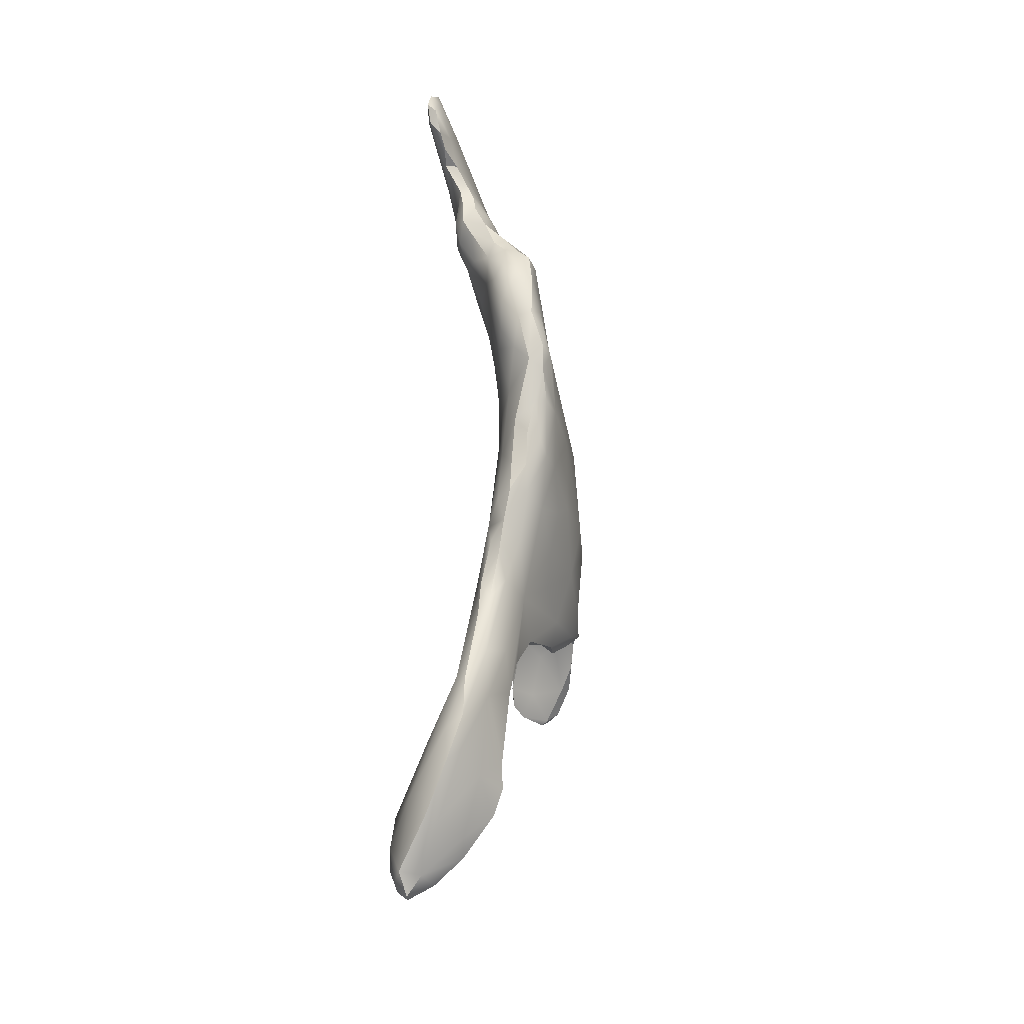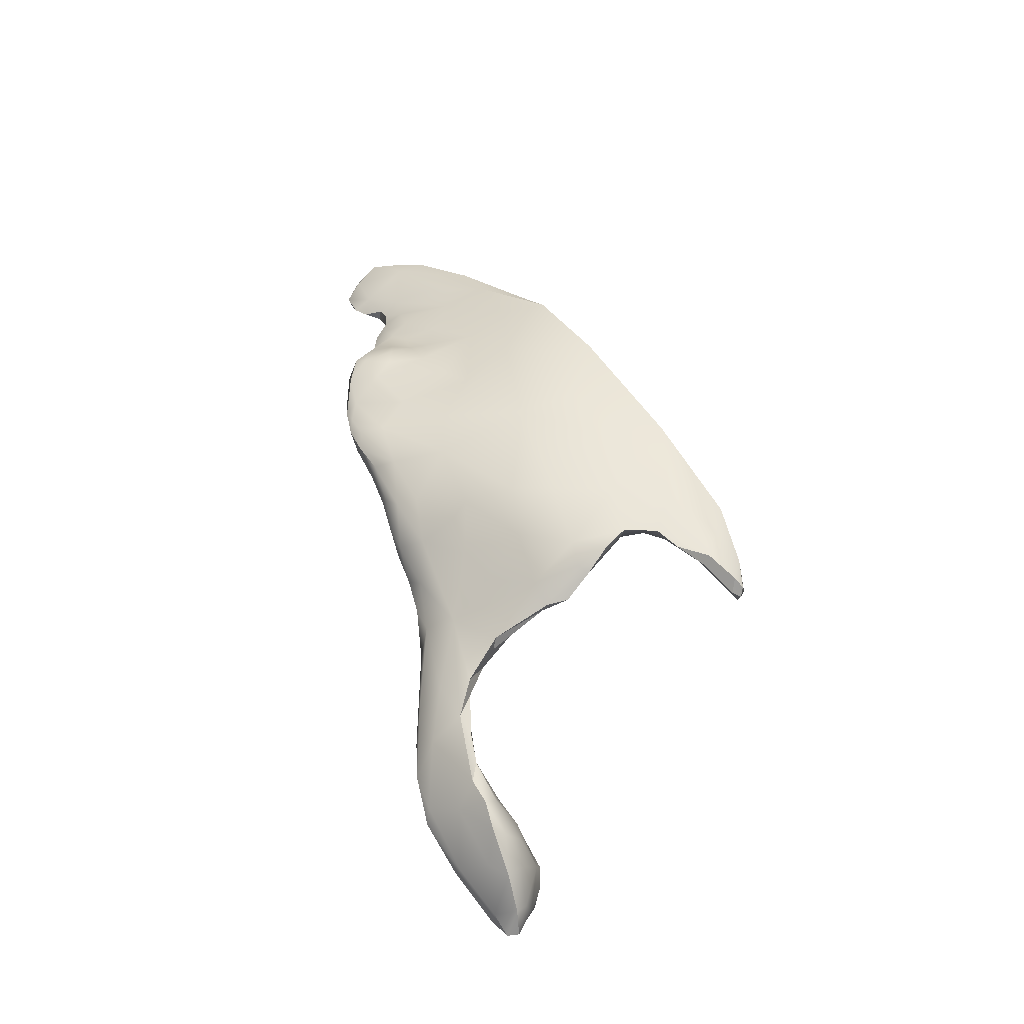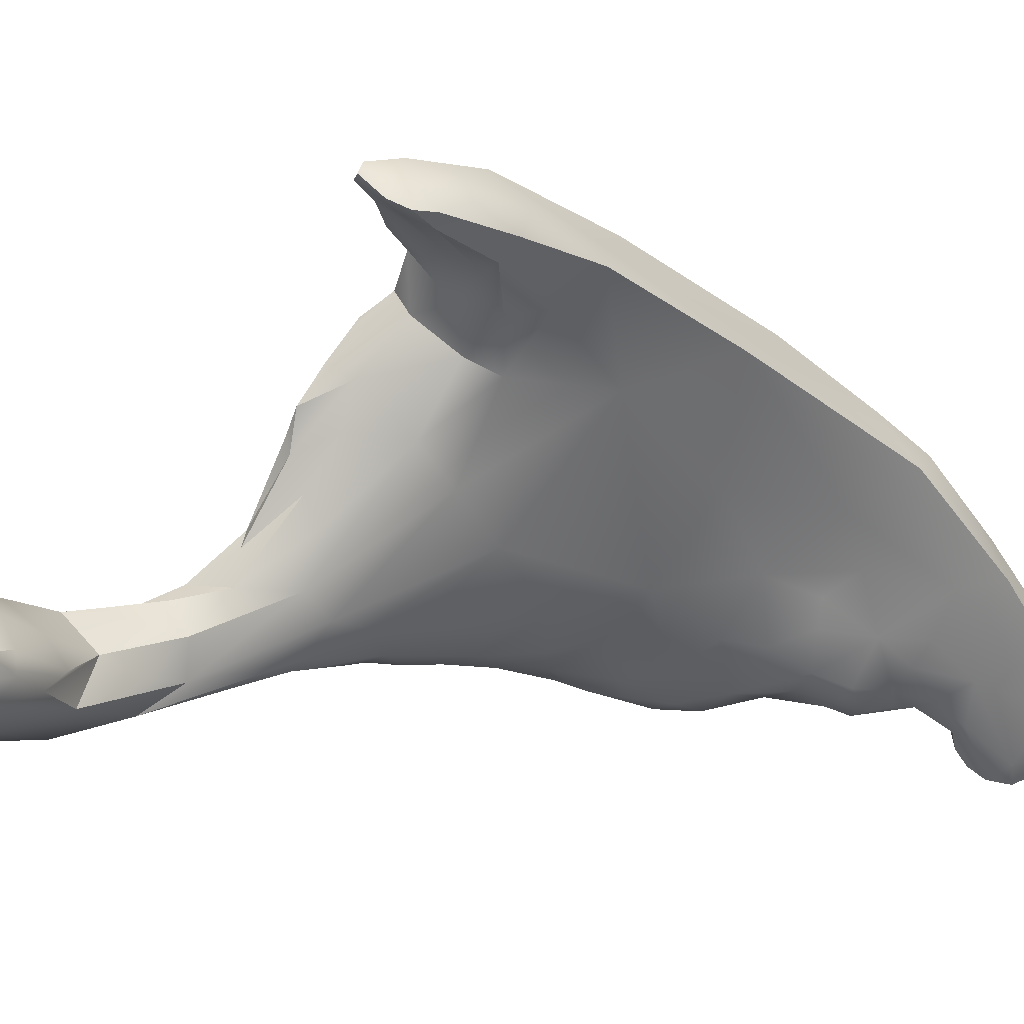
<metadata>
{"format":"obj","ext":"obj","renderer":"f3d","projection":"perspective","resolution":1024,"background":"white","views":[{"elev":-32.6,"azim":31.2,"up":"+Z"},{"elev":-34.3,"azim":125.8,"up":"+Z"},{"elev":9.7,"azim":-115.2,"up":"+Y"}]}
</metadata>
<code>
v 9.777 -117.1 1218
v 8.497 -120.6 1225
v 7.406 -119.2 1225
v 10.64 -119.5 1219
v 7.558 -119.1 1224
v 6.893 -117.1 1225
v 8.828 -115 1219
v 5.151 -110.3 1213
v 9.456 -118 1215
v 6.577 -111.7 1218
v 8.352 -118.9 1214
v 8.25 -122.4 1227
v 9.122 -119.1 1215
v 5.487 -110.3 1213
v 8.142 -121.2 1226
v 4.436 -111.3 1214
v 7.58 -119 1208
v 9.294 -118.9 1223
v 8.348 -120.7 1225
v 9.774 -119.3 1217
v 6.505 -119 1207
v 10.25 -119.3 1221
v 10.11 -119.5 1217
v 9.655 -119.3 1223
v 8.566 -114.1 1216
v 10.55 -119.9 1220
v 7.41 -119.1 1227
v 9.54 -120 1223
v 9.527 -120.7 1221
v 8.376 -121.6 1226
v 8.444 -121.4 1226
v 7.314 -119.3 1208
v 8.117 -116.4 1212
v 10.08 -120.6 1221
v 7.736 -112.9 1214
v 7.9 -120.1 1223
v 7.936 -120.3 1224
v 5.067 -117.4 1205
v 4.769 -117.9 1205
v 4.723 -117.4 1206
v 9.315 -120.4 1220
v 7.301 -114.7 1213
v 9.903 -119.2 1222
v 10.67 -119.9 1219
v 7.044 -118 1209
v 8.212 -118.3 1225
v 10.09 -119.8 1222
v 8.599 -117 1223
v 8.069 -119.2 1226
v 7.311 -119.2 1207
v 6.34 -113.9 1216
v 7.281 -117.8 1223
v 4.556 -110.6 1213
v 6.717 -111.5 1216
v 5.019 -111.1 1216
v 4.524 -110.8 1213
v 4.994 -110.4 1213
v 9.227 -119.2 1216
v 7.24 -117 1208
v 4.275 -111 1214
v 6.781 -117.6 1206
v 7.945 -113.7 1213
v 5.226 -112 1217
v 7.453 -116.9 1216
v 8.258 -118.9 1210
v 6.554 -115.9 1224
v 9.041 -116.8 1214
v 7.529 -119.2 1210
v 5.661 -111.6 1214
v 5.956 -110.5 1214
v 9.471 -119.4 1217
v 7.335 -117.3 1213
v 7.793 -117.3 1225
v 4.591 -110.9 1214
v 8.736 -118.5 1224
v 7.628 -118.1 1214
v 8.16 -117.5 1210
v 6.383 -112.6 1215
v 8.63 -116.3 1214
v 7.623 -118.1 1226
v 7.633 -114.3 1213
v 7.473 -117.9 1213
v 5.672 -110.5 1215
v 7.946 -121.1 1226
v 7.614 -112.8 1216
v 10.64 -119.9 1219
v 8.868 -119.5 1224
v 7.873 -114.8 1213
v 5.297 -110.2 1214
v 7.268 -117.5 1226
v 6.909 -114.9 1214
v 9.757 -120.4 1222
v 7.44 -117.9 1211
v 8.586 -119.2 1225
v 8.826 -119 1214
v 8.582 -117.5 1213
v 8.582 -118.5 1213
v 5.775 -117.4 1205
v 6.426 -114.2 1218
v 5.255 -117.1 1206
v 7.104 -112.9 1214
v 7.347 -117 1207
v 4.888 -111.9 1215
v 4.763 -110.4 1213
v 8.253 -122.2 1227
v 8.295 -118.3 1218
v 7.763 -118.9 1223
v 10.24 -118.5 1218
v 5.893 -118.8 1207
v 8.994 -120.2 1224
v 8.505 -120.8 1224
v 6.325 -118.6 1208
v 5.205 -117.7 1205
v 7.709 -115.1 1213
v 10.23 -120 1219
v 9.509 -120.2 1220
v 10.48 -119.6 1218
v 7.631 -117.4 1209
v 10.35 -120.1 1222
v 7.639 -117.1 1207
v 6.919 -111.8 1214
v 7.328 -113.9 1214
v 7.588 -117.2 1212
v 9.447 -118.2 1222
v 4.74 -117.7 1206
v 8.05 -119 1212
v 9.987 -119 1216
v 7.529 -118.7 1211
v 6.188 -116.9 1206
v 7.535 -117.7 1210
v 7.955 -121.8 1228
v 8.817 -119.7 1220
v 7.81 -117.4 1208
v 8.566 -120.2 1223
v 9.605 -119.1 1216
v 7.984 -121.9 1227
v 8.761 -115.2 1214
v 8.371 -118.5 1216
v 7.895 -118.2 1215
v 8.185 -118.7 1214
v 5.279 -112 1215
v 7.799 -119.3 1209
v 9.407 -117 1215
v 4.992 -117.9 1205
v 8.338 -120.4 1226
v 8.023 -118 1219
v 5.53 -117.2 1205
v 10.48 -120.2 1221
v 8.685 -120.6 1223
v 7.324 -113.6 1221
v 9.725 -120.6 1220
v 6.994 -116.8 1207
v 6.349 -111.9 1214
v 10.35 -119.8 1222
v 7.833 -117.4 1209
v 9.427 -116.5 1216
v 7.682 -113 1218
v 9.341 -119.5 1218
v 8.056 -114.6 1221
v 8.009 -116.2 1224
v 9.174 -119.8 1219
v 8.257 -120.6 1224
v 7.566 -120.1 1226
v 7.686 -117.8 1221
v 9.027 -118.4 1223
v 8.013 -118.8 1213
v 4.733 -117.5 1205
v 10.02 -118.5 1220
v 7.513 -115.8 1213
v 7.67 -119.8 1224
v 8.091 -119.8 1223
v 7.186 -115.8 1224
v 6.674 -118.6 1206
v 9.849 -120.1 1219
v 9.09 -119.8 1224
v 6.956 -115.8 1215
v 5.243 -110.5 1213
v 8.196 -115 1213
v 6.592 -111.4 1214
v 8.176 -117.2 1211
v 8.866 -119.1 1218
v 7.731 -118.6 1213
v 7.058 -118.3 1225
v 9.025 -119.3 1223
v 8.095 -121.6 1228
v 7.566 -120.8 1228
v 9.017 -118.4 1214
v 4.708 -111.5 1215
v 8.386 -122 1227
v 6.497 -117.5 1208
v 8.811 -119 1216
v 9.858 -118 1216
v 9.951 -118.6 1216
v 5.366 -118 1205
v 6.491 -117.1 1206
v 8.664 -119 1215
v 7.544 -118 1207
v 5.061 -118.2 1207
v 6.12 -110.7 1214
v 5.001 -118.3 1206
v 8.505 -120.8 1224
v 10.2 -120.5 1222
v 5.098 -118.2 1205
v 8.68 -119 1219
v 8.532 -117.8 1224
v 10.04 -119.1 1222
v 7.623 -118.3 1223
v 6.24 -117 1207
v 8.483 -115.8 1222
v 9.162 -120.4 1222
v 8.22 -119.3 1222
v 8.654 -120.5 1225
v 8.163 -120.6 1224
v 9.776 -120.7 1222
v 8.405 -119.1 1221
v 8.168 -113.8 1214
v 5.35 -117.4 1207
v 9.023 -120.3 1222
v 9.668 -117.2 1219
v 10.04 -120.3 1222
v 7.926 -120.5 1225
v 10.39 -118.9 1219
v 9.103 -120.5 1224
v 10.49 -120.2 1220
v 9.307 -117.5 1221
v 9.329 -119.7 1223
v 9.338 -120.4 1223
v 8.054 -120.5 1227
v 8.203 -120.4 1223
v 9.08 -115.1 1216
v 8.592 -119.9 1225
v 6.475 -118.9 1206
v 7.293 -116.3 1213
v 9.171 -116.7 1220
v 8.385 -121 1226
v 7.487 -112.5 1214
v 5.849 -118.1 1205
v 4.822 -117.3 1207
v 7.926 -117.4 1211
v 5.136 -117.8 1207
v 5.429 -118.5 1205
v 5.652 -118.2 1208
v 7.102 -116.1 1220
v 6.217 -118 1208
v 6.299 -116.9 1207
v 7.936 -113.7 1219
v 7.118 -118.4 1210
v 7.022 -115.5 1224
v 7.856 -119.3 1210
v 7.899 -116.6 1212
v 6.799 -114 1221
v 8.1 -118.5 1209
v 9.476 -118.8 1215
v 7.436 -120.1 1228
v 5.75 -111.7 1217
v 10.32 -119.2 1218
v 7.677 -113.6 1213
v 8.452 -122 1226
v 8.369 -118.1 1211
v 6.537 -113.5 1215
v 5.611 -112.7 1216
v 5.05 -110.5 1214
v 5.047 -111.1 1213
v 7.842 -121 1228
v 4.312 -110.9 1213
v 5.709 -112.8 1215
v 5.91 -113.6 1220
v 5.986 -110.9 1213
v 6.914 -116.7 1223
v 6.929 -118.2 1226
v 10.17 -120.4 1220
v 7.691 -119.8 1228
v 7.195 -119.7 1227
v 7.579 -115.1 1224
v 8.318 -118.8 1212
v 8.584 -118.8 1213
v 8.225 -122.2 1228
v 8.858 -120.7 1224
v 8.484 -122.3 1227
v 8.497 -120.6 1225
v 5.151 -110.3 1213
v 5.151 -110.3 1213
v 6.577 -111.7 1218
v 8.25 -122.4 1227
v 8.25 -122.4 1227
v 9.122 -119.1 1215
v 9.122 -119.1 1215
v 5.487 -110.3 1213
v 5.487 -110.3 1213
v 8.142 -121.2 1226
v 8.142 -121.2 1226
v 4.436 -111.3 1214
v 4.436 -111.3 1214
v 8.348 -120.7 1225
v 9.774 -119.3 1217
v 7.41 -119.1 1227
v 9.54 -120 1223
v 9.54 -120 1223
v 8.376 -121.6 1226
v 8.376 -121.6 1226
v 8.117 -116.4 1212
v 8.117 -116.4 1212
v 8.117 -116.4 1212
v 7.736 -112.9 1214
v 4.723 -117.4 1206
v 7.044 -118 1209
v 7.044 -118 1209
v 7.044 -118 1209
v 7.311 -119.2 1207
v 4.524 -110.8 1213
v 4.994 -110.4 1213
v 4.994 -110.4 1213
v 9.227 -119.2 1216
v 4.275 -111 1214
v 5.226 -112 1217
v 6.554 -115.9 1224
v 7.529 -119.2 1210
v 9.471 -119.4 1217
v 8.16 -117.5 1210
v 8.16 -117.5 1210
v 7.623 -118.1 1226
v 7.633 -114.3 1213
v 7.633 -114.3 1213
v 7.633 -114.3 1213
v 5.672 -110.5 1215
v 10.64 -119.9 1219
v 7.873 -114.8 1213
v 5.297 -110.2 1214
v 7.268 -117.5 1226
v 7.44 -117.9 1211
v 8.826 -119 1214
v 5.775 -117.4 1205
v 7.104 -112.9 1214
v 7.347 -117 1207
v 4.888 -111.9 1215
v 8.253 -122.2 1227
v 8.505 -120.8 1224
v 6.325 -118.6 1208
v 6.325 -118.6 1208
v 5.205 -117.7 1205
v 5.205 -117.7 1205
v 7.709 -115.1 1213
v 7.709 -115.1 1213
v 10.23 -120 1219
v 10.48 -119.6 1218
v 7.631 -117.4 1209
v 7.631 -117.4 1209
v 7.631 -117.4 1209
v 10.35 -120.1 1222
v 7.639 -117.1 1207
v 6.919 -111.8 1214
v 6.919 -111.8 1214
v 7.588 -117.2 1212
v 7.588 -117.2 1212
v 8.05 -119 1212
v 7.529 -118.7 1211
v 7.81 -117.4 1208
v 7.81 -117.4 1208
v 9.605 -119.1 1216
v 7.799 -119.3 1209
v 4.992 -117.9 1205
v 10.48 -120.2 1221
v 8.685 -120.6 1223
v 7.324 -113.6 1221
v 7.833 -117.4 1209
v 8.013 -118.8 1213
v 4.733 -117.5 1205
v 7.513 -115.8 1213
v 7.186 -115.8 1224
v 7.186 -115.8 1224
v 5.243 -110.5 1213
v 5.243 -110.5 1213
v 6.592 -111.4 1214
v 6.592 -111.4 1214
v 8.176 -117.2 1211
v 8.176 -117.2 1211
v 8.095 -121.6 1228
v 4.708 -111.5 1215
v 5.366 -118 1205
v 5.366 -118 1205
v 6.491 -117.1 1206
v 6.12 -110.7 1214
v 8.505 -120.8 1224
v 8.654 -120.5 1225
v 10.04 -120.3 1222
v 9.103 -120.5 1224
v 9.103 -120.5 1224
v 10.49 -120.2 1220
v 9.338 -120.4 1223
v 6.475 -118.9 1206
v 8.385 -121 1226
v 8.385 -121 1226
v 7.487 -112.5 1214
v 7.487 -112.5 1214
v 4.822 -117.3 1207
v 4.822 -117.3 1207
v 7.926 -117.4 1211
v 7.926 -117.4 1211
v 5.429 -118.5 1205
v 7.856 -119.3 1210
v 7.899 -116.6 1212
v 7.899 -116.6 1212
v 7.436 -120.1 1228
v 7.436 -120.1 1228
v 7.677 -113.6 1213
v 8.452 -122 1226
v 8.452 -122 1226
v 6.537 -113.5 1215
v 7.842 -121 1228
v 7.842 -121 1228
v 4.312 -110.9 1213
v 4.312 -110.9 1213
v 5.91 -113.6 1220
v 5.986 -110.9 1213
v 6.929 -118.2 1226
v 7.691 -119.8 1228
v 7.195 -119.7 1227
v 7.579 -115.1 1224
v 7.579 -115.1 1224
v 8.584 -118.8 1213
v 8.225 -122.2 1228
v 8.858 -120.7 1224
v 8.484 -122.3 1227
g grp1
f 134 149 229
f 226 175 28
f 170 3 5
f 231 110 87
f 75 175 184
f 87 94 231
f 87 175 75
f 5 171 36
f 2 235 15
f 145 31 391
f 145 49 228
f 145 228 31
f 107 5 207
f 36 171 229
f 229 213 36
f 163 221 84
f 290 84 221
f 291 392 30
f 211 171 107
f 211 107 164
f 110 175 87
f 96 79 67
f 67 143 9
f 76 64 82
f 82 64 176
f 76 82 182
f 96 9 187
f 76 139 64
f 11 140 166
f 276 11 366
f 366 275 276
f 96 187 97
f 182 140 76
f 420 275 97
f 95 11 276
f 140 182 166
f 126 275 366
f 139 76 140
f 108 192 1
f 67 9 96
f 187 420 97
f 138 139 140
f 196 140 95
f 196 13 58
f 95 13 196
f 331 187 253
f 11 95 140
f 191 58 71
f 420 187 331
f 286 331 253
f 106 64 139
f 135 127 20
f 193 108 256
f 23 127 256
f 359 313 287
f 193 192 108
f 143 156 192
f 191 181 106
f 158 181 191
f 127 193 256
f 196 191 140
f 156 1 192
f 192 9 143
f 140 191 138
f 106 139 138
f 64 106 146
f 222 1 219
f 71 158 191
f 108 1 222
f 204 106 181
f 127 23 20
f 253 187 9
f 295 318 313
f 253 127 135
f 253 193 127
f 313 359 295
f 191 196 58
f 191 106 138
f 193 253 9
f 211 215 218
f 124 43 206
f 46 205 48
f 205 75 48
f 212 2 19
f 73 46 160
f 73 228 49
f 221 170 37
f 94 46 231
f 52 207 5
f 145 280 231
f 3 170 163
f 73 49 46
f 5 3 183
f 5 183 52
f 231 280 384
f 150 274 159
f 3 163 183
f 170 221 163
f 231 46 145
f 211 164 215
f 94 87 75
f 36 213 37
f 243 164 269
f 170 5 37
f 5 36 37
f 214 34 202
f 75 205 46
f 183 269 52
f 75 46 94
f 160 46 48
f 207 52 164
f 48 234 209
f 165 75 184
f 213 162 37
f 165 48 75
f 110 384 278
f 201 162 213
f 269 164 52
f 231 384 110
f 48 209 160
f 132 218 215
f 41 151 29
f 34 29 151
f 218 134 171
f 41 29 218
f 92 214 202
f 119 202 148
f 154 22 206
f 22 124 206
f 210 214 92
f 22 225 124
f 124 18 43
f 391 280 145
f 225 22 168
f 132 215 146
f 224 44 26
f 201 213 111
f 154 362 22
f 115 23 117
f 158 344 174
f 158 71 344
f 295 23 318
f 154 43 47
f 212 383 422
f 92 202 220
f 204 158 161
f 271 174 344
f 44 224 86
f 115 388 271
f 4 86 345
f 26 222 168
f 108 4 345
f 4 222 44
f 174 161 158
f 24 43 18
f 29 214 210
f 132 204 161
f 226 18 184
f 18 165 184
f 225 168 234
f 184 175 226
f 47 385 349
f 210 92 227
f 48 124 225
f 18 124 165
f 107 171 5
f 362 154 349
f 29 34 214
f 161 41 132
f 204 181 158
f 132 146 204
f 213 229 111
f 116 174 151
f 161 174 116
f 19 2 15
f 43 24 47
f 222 219 168
f 234 168 219
f 26 168 22
f 44 222 26
f 229 149 111
f 124 48 165
f 234 48 225
f 243 146 164
f 41 218 132
f 363 227 223
f 210 149 134
f 34 271 388
f 164 146 215
f 41 116 151
f 362 26 22
f 337 223 422
f 92 297 389
f 26 362 224
f 29 210 218
f 363 223 337
f 28 47 24
f 209 234 219
f 162 201 294
f 161 116 41
f 386 28 175
f 278 386 110
f 218 210 134
f 388 148 34
f 115 318 23
f 202 119 220
f 151 271 34
f 154 47 349
f 43 154 206
f 202 34 148
f 204 146 106
f 164 107 207
f 271 151 174
f 277 279 189
f 12 279 277
f 290 105 84
f 290 299 105
f 134 229 171
f 249 275 126
f 257 236 35
f 267 66 251
f 172 73 418
f 90 27 80
f 27 254 272
f 403 186 264
f 131 264 186
f 296 273 404
f 270 273 296
f 163 136 186
f 284 421 131
f 131 421 185
f 31 258 300
f 300 391 31
f 387 389 297
f 155 239 77
f 180 319 397
f 114 33 250
f 88 342 81
f 257 322 122
f 122 323 343
f 343 401 169
f 397 123 180
f 226 24 18
f 28 24 226
f 47 298 385
f 172 321 73
f 415 316 183
f 254 409 272
f 264 131 185
f 46 49 145
f 159 209 7
f 228 73 321
f 228 321 416
f 413 269 316
f 243 269 413
f 25 157 7
f 230 137 25
f 230 1 156
f 25 7 230
f 230 7 1
f 137 230 156
f 216 25 137
f 68 400 355
f 68 355 182
f 182 355 166
f 25 216 85
f 122 343 42
f 42 343 169
f 233 169 353
f 368 402 354
f 354 402 375
f 130 398 365
f 118 155 77
f 77 133 118
f 357 320 252
f 357 252 197
f 128 182 82
f 72 128 82
f 233 353 72
f 62 405 304
f 216 62 304
f 393 85 216
f 304 393 216
f 25 85 157
f 346 120 59
f 7 157 246
f 246 159 7
f 1 7 219
f 7 209 219
f 256 117 23
f 115 117 326
f 44 86 4
f 108 345 256
f 192 193 9
f 286 253 135
f 67 156 143
f 137 156 67
f 173 50 232
f 350 197 102
f 346 358 120
f 350 357 197
f 50 17 142
f 115 326 388
f 386 175 110
f 4 108 222
f 92 220 297
f 258 31 279
f 84 136 163
f 417 183 163
f 183 417 415
f 54 10 85
f 251 283 255
f 171 211 218
f 260 91 51
f 268 179 153
f 268 153 69
f 176 99 51
f 55 74 188
f 74 55 262
f 265 60 53
f 53 60 74
f 74 60 188
f 314 16 378
f 411 16 314
f 56 263 292
f 103 293 141
f 57 177 56
f 364 283 251
f 63 267 255
f 251 255 267
f 246 157 10
f 10 157 85
f 247 128 93
f 112 68 356
f 32 400 68
f 21 309 32
f 390 309 21
f 309 360 32
f 61 197 173
f 21 32 109
f 109 32 68
f 112 109 68
f 247 338 128
f 398 330 353
f 365 347 130
f 348 59 190
f 152 334 195
f 381 102 61
f 153 179 121
f 248 369 419
f 251 66 248
f 55 255 83
f 150 246 10
f 51 266 408
f 14 199 414
f 288 70 382
f 371 14 414
f 263 268 69
f 141 69 153
f 153 78 141
f 261 266 51
f 261 51 99
f 266 78 408
f 141 78 266
f 283 83 255
f 63 255 55
f 351 394 101
f 129 152 195
f 59 208 190
f 245 152 129
f 98 129 195
f 381 237 332
f 333 122 260
f 408 78 101
f 237 61 173
f 78 351 101
f 325 10 70
f 352 54 393
f 61 237 381
f 45 244 242
f 100 245 129
f 147 100 129
f 332 237 194
f 379 237 241
f 237 232 241
f 390 21 399
f 237 173 232
f 244 306 190
f 38 100 147
f 399 109 200
f 244 240 242
f 100 208 245
f 190 217 244
f 244 217 240
f 242 240 198
f 125 200 198
f 125 198 240
f 238 217 100
f 40 100 38
f 144 38 113
f 167 40 38
f 100 217 208
f 167 38 144
f 367 361 39
f 39 361 203
f 39 203 200
f 367 125 305
f 367 39 125
f 198 200 109
f 125 39 200
f 40 238 100
f 305 125 395
f 395 125 240
f 396 240 217
f 242 198 112
f 208 217 190
f 113 38 147
f 361 340 380
f 361 380 203
f 203 399 200
f 198 109 112
f 399 21 109
f 203 380 399
f 341 332 194
f 147 98 113
f 147 129 98
f 45 242 339
f 245 59 152
f 245 208 59
f 190 306 348
f 307 130 347
f 93 308 247
f 130 307 330
f 308 338 247
f 330 398 130
f 330 72 353
f 93 128 72
f 32 360 400
f 173 197 17
f 173 17 50
f 102 197 61
f 152 120 334
f 152 59 120
f 42 169 233
f 42 233 91
f 42 91 122
f 233 72 91
f 128 317 182
f 17 252 142
f 197 252 17
f 72 176 91
f 72 82 176
f 142 65 249
f 252 65 142
f 178 79 96
f 178 137 79
f 62 178 327
f 327 324 405
f 327 405 62
f 259 252 320
f 259 65 252
f 376 301 96
f 376 96 320
f 259 97 65
f 65 97 275
f 259 96 97
f 178 96 301
f 178 301 327
f 70 10 54
f 66 369 248
f 419 364 251
f 352 382 54
f 373 382 352
f 78 153 121
f 91 260 122
f 216 178 62
f 178 216 137
f 259 320 96
f 375 402 302
f 342 88 303
f 137 67 79
f 333 257 122
f 333 236 257
f 251 248 419
f 89 325 70
f 89 70 288
f 268 263 177
f 266 261 335
f 266 103 141
f 311 289 372
f 8 289 311
f 104 328 281
f 104 53 328
f 282 89 288
f 53 262 328
f 328 262 83
f 369 66 6
f 312 104 281
f 56 177 263
f 263 69 141
f 141 292 263
f 55 83 262
f 74 262 53
f 310 265 53
f 310 53 104
f 310 104 312
f 412 56 292
f 378 16 335
f 188 63 55
f 378 261 315
f 315 99 413
f 378 335 261
f 315 261 99
f 243 413 99
f 91 176 51
f 70 54 382
f 6 66 270
f 199 374 414
f 176 64 99
f 99 146 243
f 146 99 64
f 274 160 209
f 159 274 209
f 73 160 274
f 221 37 294
f 136 105 284
f 136 284 131
f 131 186 136
f 163 186 417
f 417 186 403
f 27 272 80
f 90 80 370
f 369 6 329
f 6 270 329
f 270 296 329
f 246 150 159
f 316 269 183
f 85 393 54
f 249 65 275
f 337 422 383
f 363 210 227
f 212 19 383
f 162 294 37
f 290 221 294
f 84 105 136
f 299 406 105
f 336 407 423
f 336 423 285
f 31 189 279
f 31 228 189
f 228 377 189
f 228 410 377
f 416 410 228
f 277 189 377

</code>
